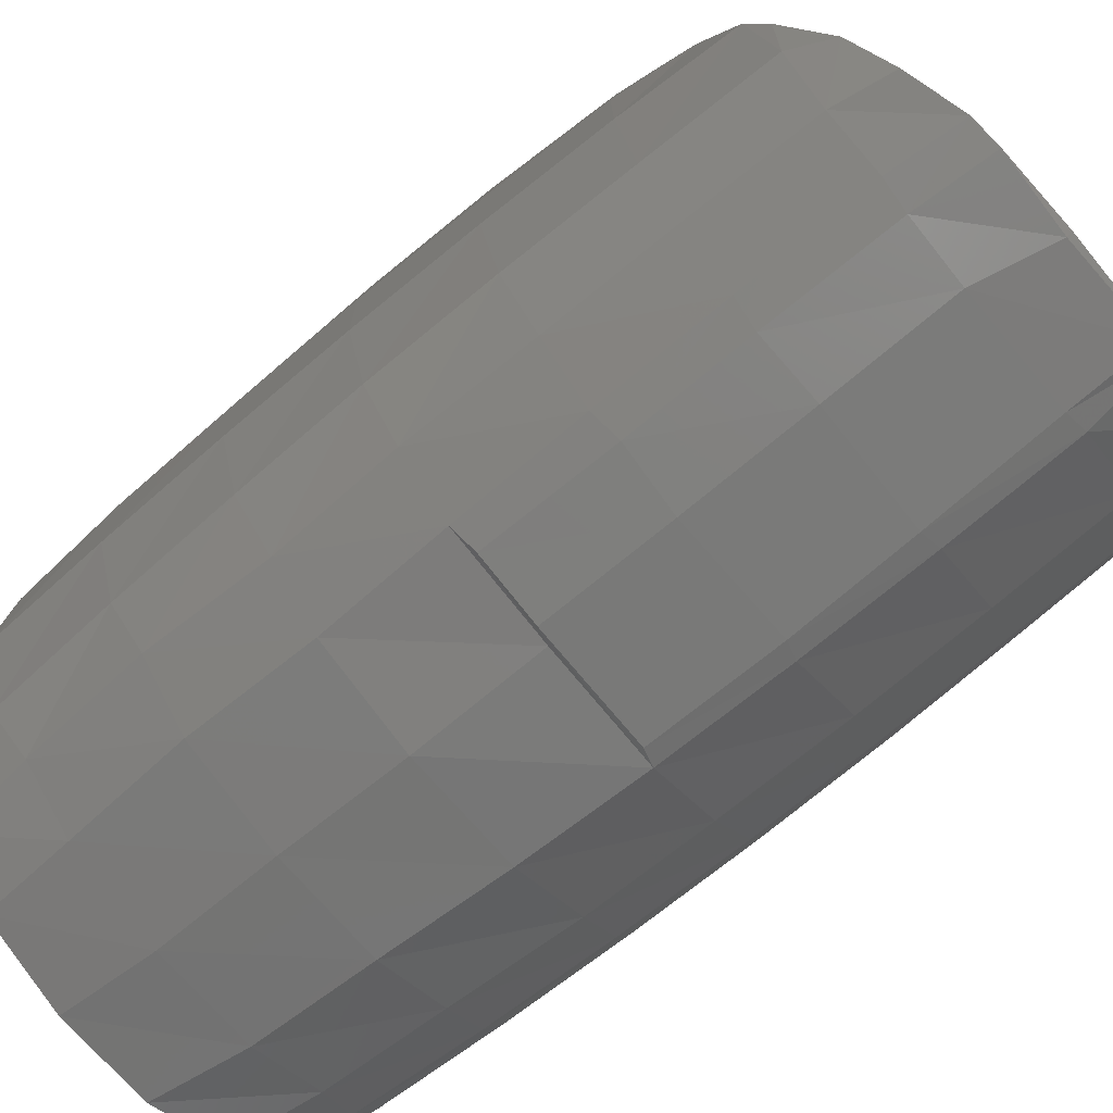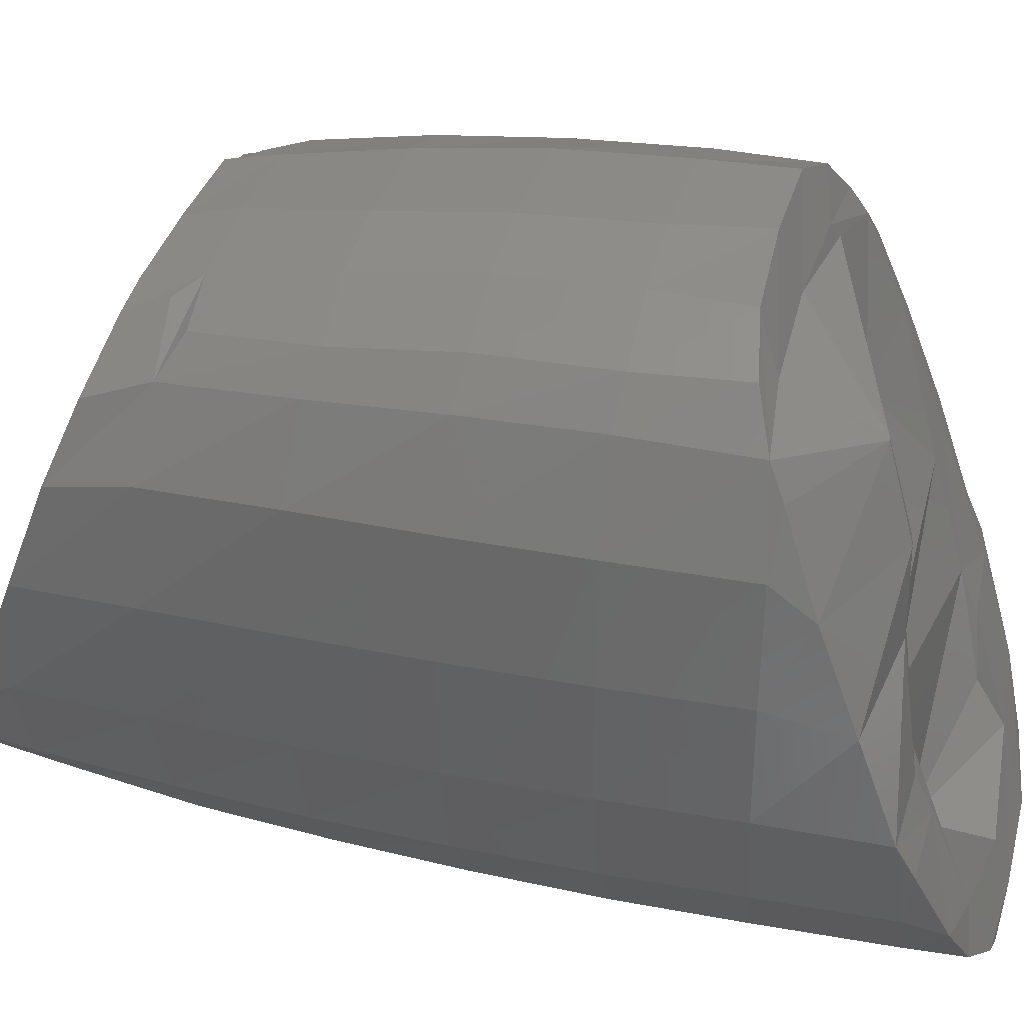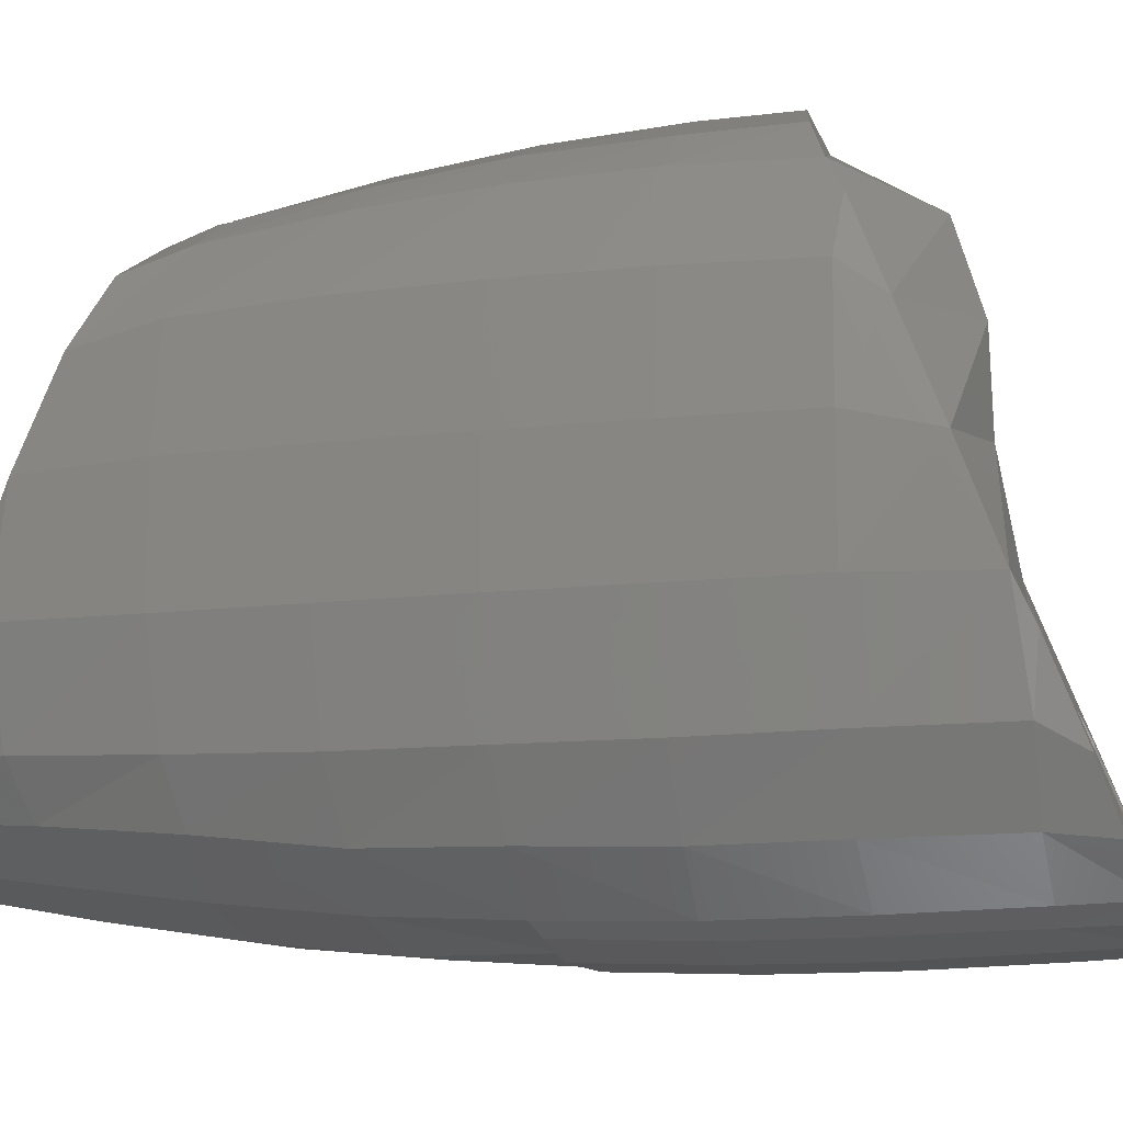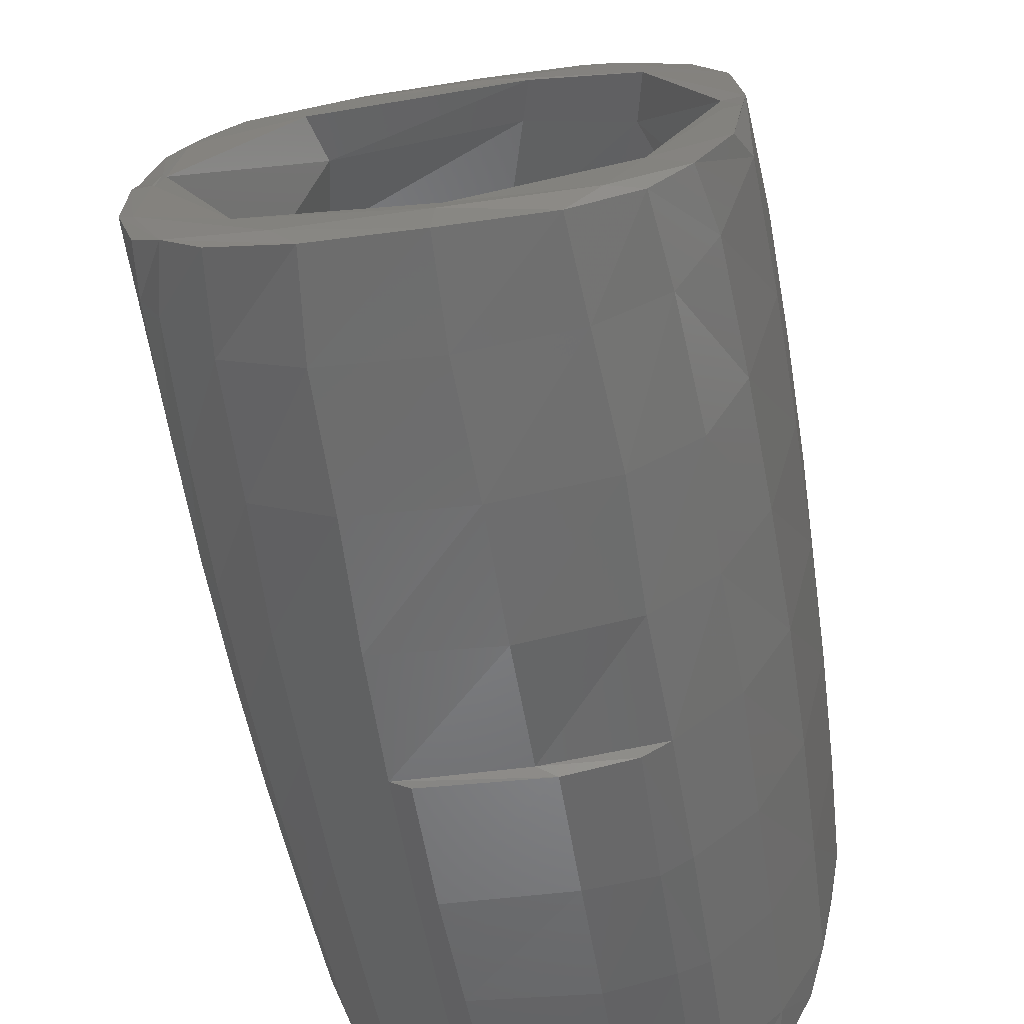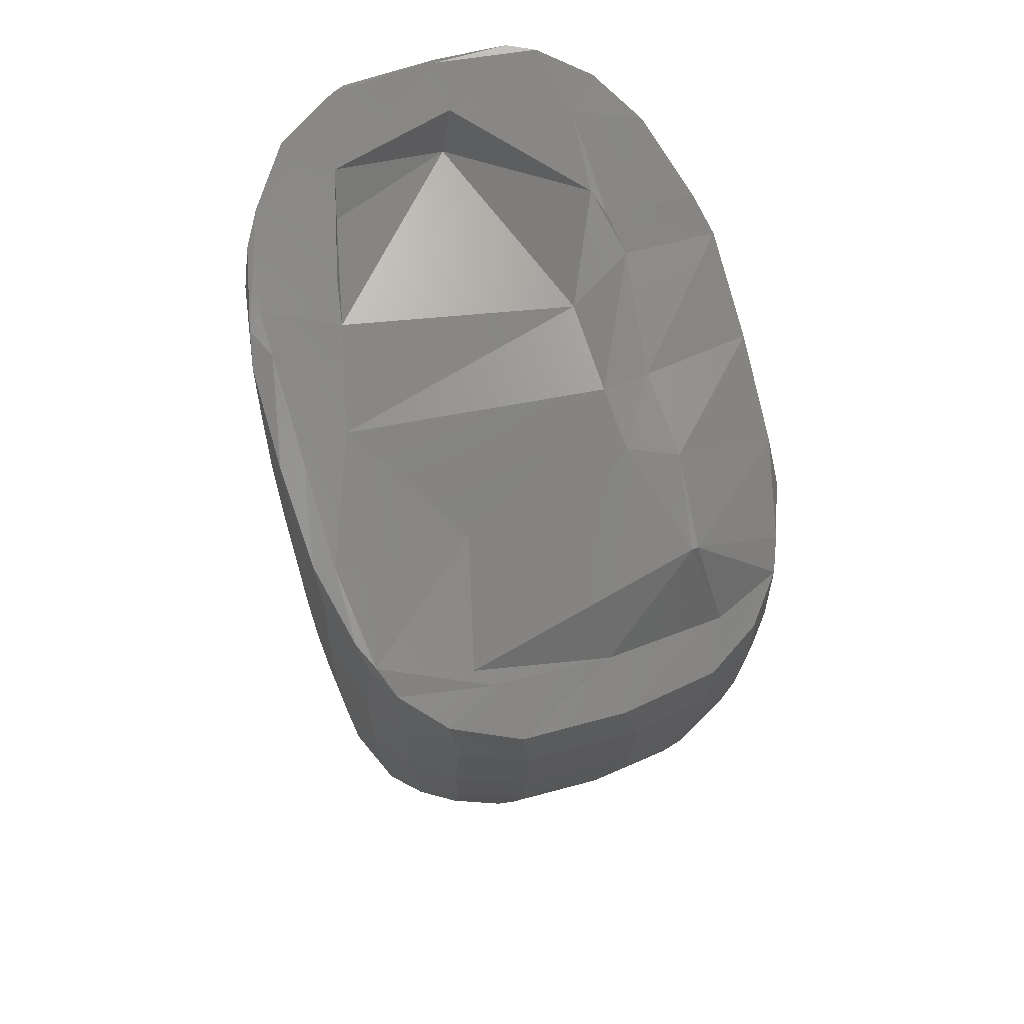
<metadata>
{"format":"stl","ext":"stl","renderer":"f3d","projection":"perspective","resolution":1024,"background":"white","views":[{"elev":-75.2,"azim":-50.4,"up":"+Y"},{"elev":36.1,"azim":-75.3,"up":"+Y"},{"elev":-13.9,"azim":-75.5,"up":"+Y"},{"elev":-51.1,"azim":-171.0,"up":"+Y"},{"elev":68.3,"azim":162.5,"up":"+Z"}]}
</metadata>
<code>
# stl→obj: 258 verts, 512 faces
v 24.4 -79.94 -459.3
v 13.75 -66.44 -462.4
v 26.88 -78.06 -483.5
v 17.11 -67.07 -481.2
v 41.83 -90.49 -460.6
v 35.33 -78.92 -486.2
v 43.56 -86.57 -486.6
v 11.73 -68.19 -426.4
v 4.917 -39.44 -463.4
v 3.426 -39.85 -427.2
v 39.47 -95.51 -425.8
v 22.09 -83.5 -424
v 27.12 -58.52 -478.7
v 8.479 -46.91 -474.5
v 70.64 -94.92 -461.3
v 69.57 -100.5 -426.4
v 69.46 -78.92 -486.2
v 69.8 -89.86 -488.7
v 68.03 -73.91 -484
v 10.49 -69.41 -390.5
v 2.59 -39.97 -390.9
v 39.73 -99.55 -390
v 22.97 -87.61 -389.1
v 69.48 -104.8 -390.5
v 9.732 -69.75 -354.6
v 2.285 -40 -354.6
v 38.54 -101.7 -354.3
v 21.83 -88.57 -354.1
v 69.46 -105 -354.4
v 9.848 -70 -318.2
v 2.616 -39.99 -318.2
v 38.1 -103 -318
v 22.21 -89.94 -317.6
v 45.81 -104.6 -353
v 10.64 -69.69 -282.2
v 3.598 -39.89 -281.9
v 38.17 -102.9 -282
v 22.59 -89.78 -282.6
v 46.11 -106.3 -316.6
v 11.56 -69.72 -245.7
v 5.154 -40.98 -248.7
v 38.55 -102.2 -245.6
v 23.55 -89.67 -246.1
v 46.19 -106.3 -282.8
v 16.13 -75.78 -234.9
v 7.989 -51.93 -243.9
v 40.29 -101.5 -225.5
v 26.15 -91.32 -230.1
v 46.82 -105.7 -246.3
v 35.33 -82.72 -232
v 33.92 -53.52 -243.2
v 69.46 -91.56 -228.7
v 48.25 -105.2 -224.8
v 69.46 -105 -223.9
v 36.45 -60.7 -240.8
v 4.898 -7.577 -459.9
v 2.765 -6.253 -427.2
v 10.24 -19.61 -464.5
v 5.94 -19.1 -464.5
v 10.53 -7.645 -459.3
v 21.53 -53.27 -463.6
v 65.52 -74.53 -470.7
v 1.861 -6.212 -390.9
v 7.228 -40.08 -428.2
v 35.33 -72.91 -466.4
v 27.57 -83.61 -428.7
v 69.16 -96.74 -430.9
v 69.06 -75.04 -470.7
v 7.249 -10.41 -428.1
v 16.39 -40.07 -388
v 16.38 -12.1 -388
v 27.92 -79.49 -389
v 72.83 -89.58 -376.9
v 1.565 -6.209 -354.5
v 69.46 -38.85 -365.1
v 70.22 14.39 -357.4
v 1.971 -6.213 -318.2
v 3.236 -6.241 -281.9
v 5.262 -11.61 -259.4
v 31.69 -41.98 -248
v 37.05 -6.206 -254.1
v 49.95 -6.207 -256.1
v 49.95 -34.05 -256.1
v 28.62 36.37 -444.1
v 6.703 25.45 -426.7
v 8.047 20.49 -449.8
v 31.73 37.14 -430
v 4.922 26.98 -390.8
v 14.88 28.01 -387.8
v 4.197 27.12 -354.6
v 69.46 49.46 -395.1
v 4.57 27.07 -318.3
v 6.134 26.43 -282.1
v 6.686 17.41 -270.5
v 36.43 20.16 -254.6
v 49.8 13.2 -256
v 19.06 46.25 -424.8
v 15.94 49.63 -389.5
v 35.33 52.36 -438.5
v 17.1 39.94 -442.5
v 60.34 49.25 -427.6
v 68.69 53.95 -437.9
v 57.04 48.13 -439.5
v 15.02 52.05 -354.3
v 15.23 52.9 -318.7
v 15.99 51.81 -284.7
v 12.69 43.08 -280.4
v 39.13 45.45 -262.1
v 40.77 45.45 -262.4
v 36.97 57.43 -426.4
v 43.35 60.85 -420.1
v 24.93 58.25 -386.1
v 28.57 54.69 -419.7
v 43.68 56.96 -436.5
v 69.45 59.6 -435.3
v 24.88 62.13 -353.2
v 24.57 63.23 -317.9
v 26.11 64.17 -289.6
v 35.33 59.65 -286.7
v 41.52 73.17 -292.6
v 69.45 76.65 -293.8
v 69.37 61.37 -287.5
v 42.16 66.97 -387
v 43.05 71.61 -353
v 64.4 70.44 -386.7
v 64.4 74.96 -352.6
v 69.46 63.64 -420.2
v 42.32 73.36 -317.9
v 64.4 77.11 -317.7
v 64.4 -109.2 -317.5
v 64.4 -107.7 -352.9
v 64.4 -109.4 -282.1
v 97.98 -107.7 -316.7
v 97.34 -107.9 -282.8
v 102.7 -104.7 -354.4
v 97.74 -106.2 -353
v 64.51 -108.5 -246.7
v 96.64 -107 -246.5
v 69.46 -107.2 -225.6
v 96.57 -106.1 -224.7
v 100.4 -104.3 -224.1
v 105.9 -84.2 -231.5
v 100.1 -92.7 -461
v 100.4 -98.47 -426.2
v 103.6 -78.92 -486.2
v 96.89 -88.43 -488.2
v 113.9 -63.75 -480.6
v 101.9 -102 -390.3
v 112.2 -89.72 -430
v 115.4 -85.19 -386.6
v 118.9 -60.4 -465.5
v 105.8 -76.41 -467.8
v 132.4 -40.07 -387.8
v 71.93 -92.44 -251.2
v 132.4 -12.1 -387.7
v 116.3 -44.19 -247.7
v 109.2 -73.24 -240
v 123.7 -16.18 -258
v 113.9 47.63 -404.5
v 98.25 18.42 -274.2
v 108 54.22 -284.7
v 108.8 40.62 -428.8
v 103.6 52.36 -438.5
v 111.9 39.71 -442.7
v 98.86 58.73 -435.3
v 99.87 75.37 -293.7
v 103.6 59.65 -286.7
v 98.26 62.37 -420.1
v 97.24 69.17 -387.3
v 98.22 73.43 -353.2
v 98.11 75.64 -317.8
v 103.1 -106.1 -318.1
v 123.2 -93.87 -317.8
v 103.1 -106.2 -281.9
v 123 -93.66 -282.4
v 123 -92.94 -354.1
v 102.9 -105.4 -245.5
v 122.5 -92.8 -246.1
v 118.3 -95.1 -227.9
v 130.7 -79.48 -233.4
v 120.4 -83.31 -459.5
v 121 -88.22 -425
v 127.8 -71.61 -482.8
v 117.5 -80.62 -485.3
v 137.7 -49.02 -475.4
v 122.9 -90.41 -389.1
v 141.6 -40.07 -428.5
v 114.1 -55.58 -242.5
v 137.7 -53.21 -243.4
v 138.3 -7.645 -459.4
v 138.2 -8.352 -413.1
v 139.1 -19.15 -464.5
v 138.6 -19.7 -464.5
v 137.7 -11.53 -259.4
v 137.7 -41.04 -248
v 137.7 17.98 -270.7
v 134.4 46.26 -281.5
v 127.5 44.03 -441.2
v 137.7 22.46 -449.3
v 103.2 59.96 -426.9
v 127.1 48.86 -424.7
v 119.2 66.93 -290.6
v 130.9 54.88 -286.1
v 117.8 56.2 -419.3
v 117.2 62.39 -386.8
v 118.9 65.26 -353.4
v 117.1 68.27 -317.7
v 132.7 -69.95 -463
v 138.4 -60.09 -461.2
v 134.8 -72.32 -427
v 139.8 -62.68 -425.3
v 141.9 -44.42 -472.9
v 135.9 -62.39 -477.9
v 136.4 -73.19 -390.8
v 141.1 -62.97 -389.8
v 137.2 -73.66 -354.5
v 141.2 -64.75 -354.6
v 137.3 -73.73 -318.2
v 141.1 -64.73 -318.2
v 136.7 -73.45 -281.9
v 140.3 -64.77 -282.8
v 135.7 -73.02 -245.5
v 139.6 -63.55 -246.5
v 136 -70.6 -237.3
v 142 -48.92 -245.2
v 144.1 -18.83 -463.9
v 144.6 -11.86 -260
v 143.5 15.6 -270.5
v 144.2 -39.53 -250.2
v 138.8 -7.449 -460.2
v 144.9 -8.262 -458.5
v 142.7 15.53 -450.9
v 135.8 34.83 -443.8
v 138.1 38.76 -278.9
v 136.9 37.78 -422.6
v 129.4 52.89 -389.8
v 139.1 40.52 -388.3
v 131.5 55.61 -318.5
v 136.4 45.24 -284.6
v 131.5 54.92 -354.4
v 139 44.31 -354.6
v 139 44.16 -320
v 144.1 -37.42 -462.5
v 145.5 -38.29 -426.3
v 146 -6.541 -426.3
v 146.3 -38.25 -390.5
v 146.9 -6.426 -390.6
v 146.6 -38.49 -354.8
v 147.3 -6.374 -354.7
v 146.3 -38.63 -318.4
v 146.8 -6.403 -318.5
v 145.3 -38.64 -282.7
v 145.6 -6.671 -282.8
v 143.2 22.01 -425.6
v 144.7 22.64 -390.2
v 145.4 22.94 -354.9
v 144.9 23.11 -318.4
v 143.3 22.91 -283.1
f 1 2 3
f 4 3 2
f 5 1 3
f 6 3 4
f 7 5 3
f 6 7 3
f 8 2 1
f 9 4 2
f 10 2 8
f 10 9 2
f 11 1 5
f 12 8 1
f 11 12 1
f 13 6 4
f 14 4 9
f 13 4 14
f 15 5 7
f 16 11 5
f 16 5 15
f 17 7 6
f 18 15 7
f 17 18 7
f 19 6 13
f 19 17 6
f 20 8 12
f 21 8 20
f 21 10 8
f 22 12 11
f 23 20 12
f 22 23 12
f 24 22 11
f 24 11 16
f 25 20 23
f 26 20 25
f 26 21 20
f 27 23 22
f 28 25 23
f 27 28 23
f 29 27 22
f 24 29 22
f 30 25 28
f 31 25 30
f 31 26 25
f 32 28 27
f 33 30 28
f 32 33 28
f 34 32 27
f 29 34 27
f 35 30 33
f 36 30 35
f 36 31 30
f 37 33 32
f 38 35 33
f 37 38 33
f 39 37 32
f 39 32 34
f 40 35 38
f 41 35 40
f 41 36 35
f 42 38 37
f 43 40 38
f 42 43 38
f 44 42 37
f 44 37 39
f 45 40 43
f 46 40 45
f 46 41 40
f 47 43 42
f 48 45 43
f 47 48 43
f 49 47 42
f 49 42 44
f 50 45 48
f 51 45 50
f 51 46 45
f 50 48 47
f 52 50 47
f 53 47 49
f 54 47 53
f 52 47 54
f 55 51 50
f 55 50 52
f 56 14 9
f 57 9 10
f 57 56 9
f 58 13 14
f 59 14 56
f 58 14 59
f 60 61 13
f 62 13 61
f 58 60 13
f 19 13 62
f 63 10 21
f 63 57 10
f 61 64 65
f 66 65 64
f 62 61 65
f 67 65 66
f 68 65 67
f 62 65 68
f 69 64 61
f 70 66 64
f 71 70 64
f 71 64 69
f 69 61 60
f 72 66 70
f 73 66 72
f 73 67 66
f 74 21 26
f 74 63 21
f 75 72 70
f 76 70 71
f 76 75 70
f 75 73 72
f 77 26 31
f 77 74 26
f 78 31 36
f 78 77 31
f 79 36 41
f 79 78 36
f 51 41 46
f 80 41 51
f 81 41 80
f 81 79 41
f 55 80 51
f 82 81 80
f 83 80 55
f 82 80 83
f 60 59 56
f 84 60 56
f 85 56 57
f 86 56 85
f 84 56 86
f 58 59 60
f 87 69 60
f 84 87 60
f 88 57 63
f 88 85 57
f 89 71 69
f 89 69 87
f 90 63 74
f 90 88 63
f 91 71 89
f 91 76 71
f 92 74 77
f 92 90 74
f 93 77 78
f 93 92 77
f 94 78 79
f 94 93 78
f 95 79 81
f 95 94 79
f 96 95 81
f 96 81 82
f 97 86 85
f 98 85 88
f 98 97 85
f 99 84 86
f 100 86 97
f 99 86 100
f 101 87 84
f 91 89 87
f 101 91 87
f 102 84 99
f 103 101 84
f 102 103 84
f 104 88 90
f 104 98 88
f 105 90 92
f 105 104 90
f 106 92 93
f 106 105 92
f 107 93 94
f 107 106 93
f 108 94 95
f 108 107 94
f 109 108 95
f 109 95 96
f 110 100 97
f 111 110 97
f 112 97 98
f 113 97 112
f 111 97 113
f 99 100 110
f 111 99 110
f 114 99 111
f 115 102 99
f 115 99 114
f 116 98 104
f 116 112 98
f 117 104 105
f 117 116 104
f 118 105 106
f 118 117 105
f 108 106 107
f 119 106 108
f 120 106 119
f 120 118 106
f 109 119 108
f 121 120 119
f 122 119 109
f 121 119 122
f 123 113 112
f 124 123 112
f 124 112 116
f 111 113 123
f 125 111 123
f 126 123 124
f 126 125 123
f 127 114 111
f 125 127 111
f 128 124 116
f 128 116 117
f 129 124 128
f 129 126 124
f 120 128 117
f 120 117 118
f 121 128 120
f 121 129 128
f 130 39 34
f 131 130 34
f 29 131 34
f 132 39 130
f 132 44 39
f 133 130 131
f 134 132 130
f 134 130 133
f 135 131 29
f 135 136 131
f 133 131 136
f 135 29 24
f 137 44 132
f 137 49 44
f 138 137 132
f 138 132 134
f 139 49 137
f 139 53 49
f 140 139 137
f 140 137 138
f 54 53 139
f 141 54 139
f 140 141 139
f 142 52 54
f 142 54 141
f 143 15 18
f 144 16 15
f 144 15 143
f 145 18 17
f 146 143 18
f 145 146 18
f 147 17 19
f 147 145 17
f 148 24 16
f 148 16 144
f 149 68 67
f 150 67 73
f 150 149 67
f 151 62 68
f 152 68 149
f 151 68 152
f 148 135 24
f 153 73 75
f 153 150 73
f 55 52 154
f 142 154 52
f 151 19 62
f 147 19 151
f 155 75 76
f 155 153 75
f 83 55 154
f 156 83 154
f 157 154 142
f 156 154 157
f 158 82 83
f 158 83 156
f 159 76 91
f 159 155 76
f 160 96 82
f 160 82 158
f 159 91 101
f 161 109 96
f 161 96 160
f 162 101 103
f 162 159 101
f 163 103 102
f 164 162 103
f 163 164 103
f 165 102 115
f 165 163 102
f 161 122 109
f 166 121 122
f 167 122 161
f 166 122 167
f 115 114 127
f 168 115 127
f 169 127 125
f 169 168 127
f 165 115 168
f 170 125 126
f 170 169 125
f 171 126 129
f 171 170 126
f 166 129 121
f 166 171 129
f 135 172 136
f 133 136 172
f 173 172 135
f 174 133 172
f 175 174 172
f 175 172 173
f 176 135 148
f 173 135 176
f 134 133 174
f 177 134 174
f 178 177 174
f 178 174 175
f 138 134 177
f 141 138 177
f 179 141 177
f 179 177 178
f 140 138 141
f 180 142 141
f 179 180 141
f 181 143 146
f 182 144 143
f 182 143 181
f 183 146 145
f 183 184 146
f 181 146 184
f 185 145 147
f 185 183 145
f 186 148 144
f 186 144 182
f 187 152 149
f 153 149 150
f 187 149 153
f 187 151 152
f 176 148 186
f 188 157 142
f 189 142 180
f 189 188 142
f 188 156 157
f 190 147 151
f 191 151 187
f 191 190 151
f 192 185 147
f 193 147 190
f 192 147 193
f 187 153 155
f 194 158 156
f 189 156 188
f 195 156 189
f 195 194 156
f 191 155 159
f 191 187 155
f 196 160 158
f 196 158 194
f 191 159 162
f 197 161 160
f 197 160 196
f 190 162 164
f 191 162 190
f 198 164 163
f 199 190 164
f 198 199 164
f 165 168 163
f 200 163 168
f 201 163 200
f 198 163 201
f 197 167 161
f 202 166 167
f 203 167 197
f 202 167 203
f 204 200 168
f 205 168 169
f 204 168 205
f 204 201 200
f 206 169 170
f 206 205 169
f 207 170 171
f 207 206 170
f 202 171 166
f 202 207 171
f 183 208 184
f 181 184 208
f 209 208 183
f 210 181 208
f 211 210 208
f 211 208 209
f 212 183 185
f 212 213 183
f 209 183 213
f 182 181 210
f 214 182 210
f 215 214 210
f 215 210 211
f 186 182 214
f 216 186 214
f 217 216 214
f 217 214 215
f 176 186 216
f 218 176 216
f 219 218 216
f 219 216 217
f 173 176 218
f 220 173 218
f 221 220 218
f 221 218 219
f 175 173 220
f 222 175 220
f 223 222 220
f 223 220 221
f 178 175 222
f 180 178 222
f 224 180 222
f 224 222 223
f 179 178 180
f 225 189 180
f 224 225 180
f 226 185 192
f 226 212 185
f 225 195 189
f 227 194 195
f 228 196 194
f 228 194 227
f 225 229 195
f 227 195 229
f 230 193 190
f 199 230 190
f 192 193 230
f 231 192 230
f 232 230 199
f 232 231 230
f 226 192 231
f 233 199 198
f 233 232 199
f 234 197 196
f 234 196 228
f 235 198 201
f 204 205 201
f 236 201 205
f 237 201 236
f 237 235 201
f 233 198 235
f 234 203 197
f 202 203 238
f 239 238 203
f 234 239 203
f 206 236 205
f 240 236 206
f 241 236 240
f 241 237 236
f 207 240 206
f 238 240 207
f 242 240 238
f 242 241 240
f 202 238 207
f 239 242 238
f 212 243 213
f 209 213 243
f 231 243 212
f 244 209 243
f 245 244 243
f 245 243 231
f 226 231 212
f 211 209 244
f 246 211 244
f 247 246 244
f 247 244 245
f 215 211 246
f 248 215 246
f 249 248 246
f 249 246 247
f 217 215 248
f 250 217 248
f 251 250 248
f 251 248 249
f 219 217 250
f 252 219 250
f 253 252 250
f 253 250 251
f 221 219 252
f 229 221 252
f 227 229 252
f 227 252 253
f 223 221 229
f 225 223 229
f 224 223 225
f 254 245 231
f 232 254 231
f 255 247 245
f 255 245 254
f 256 249 247
f 256 247 255
f 257 251 249
f 257 249 256
f 258 253 251
f 258 251 257
f 228 227 253
f 228 253 258
f 235 254 232
f 237 255 254
f 237 254 235
f 233 235 232
f 241 256 255
f 241 255 237
f 242 257 256
f 242 256 241
f 239 258 257
f 239 257 242
f 234 228 258
f 234 258 239

</code>
